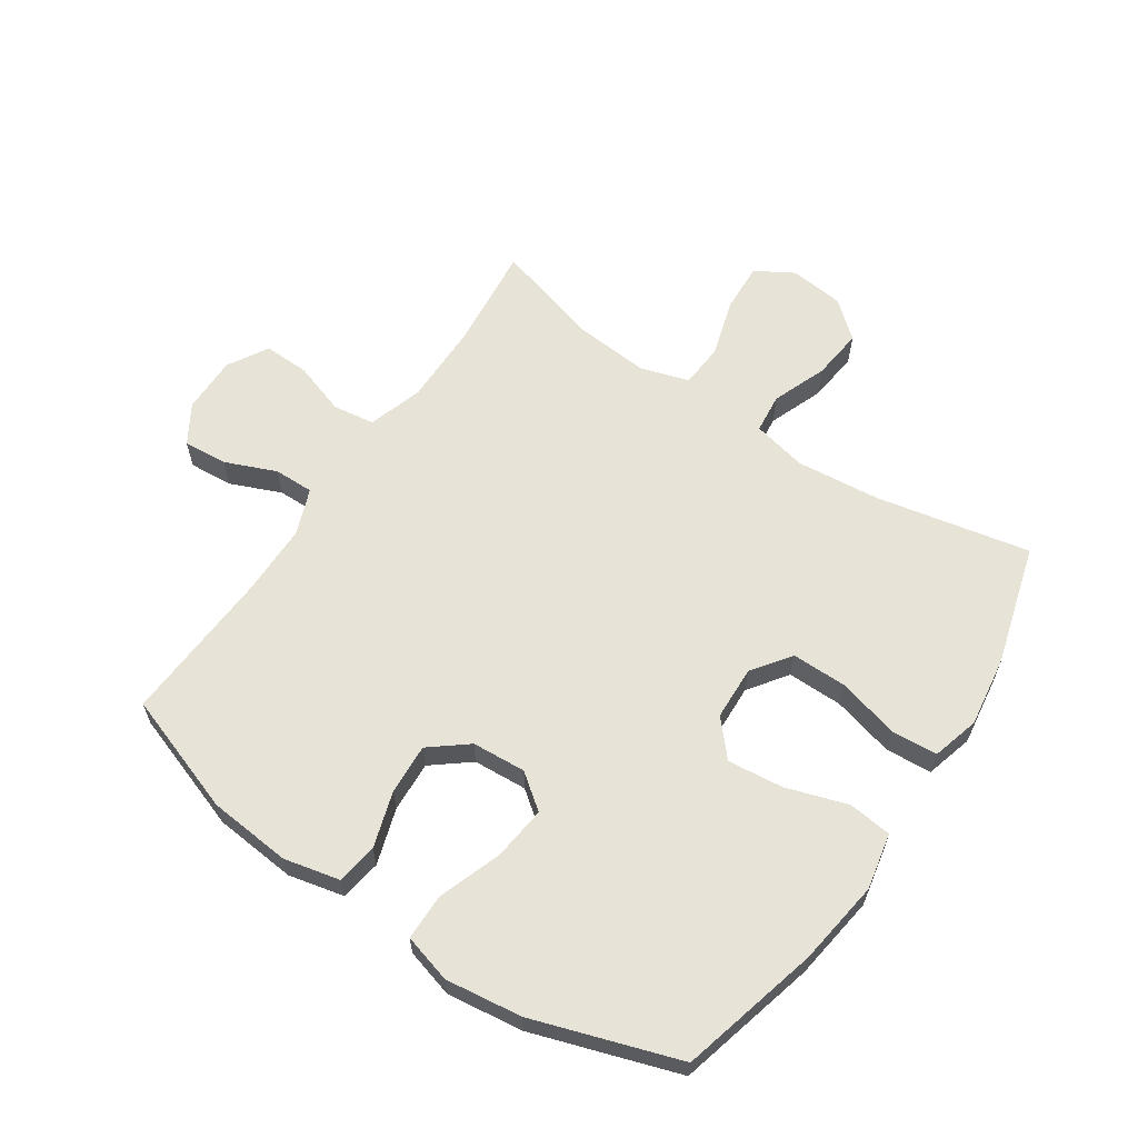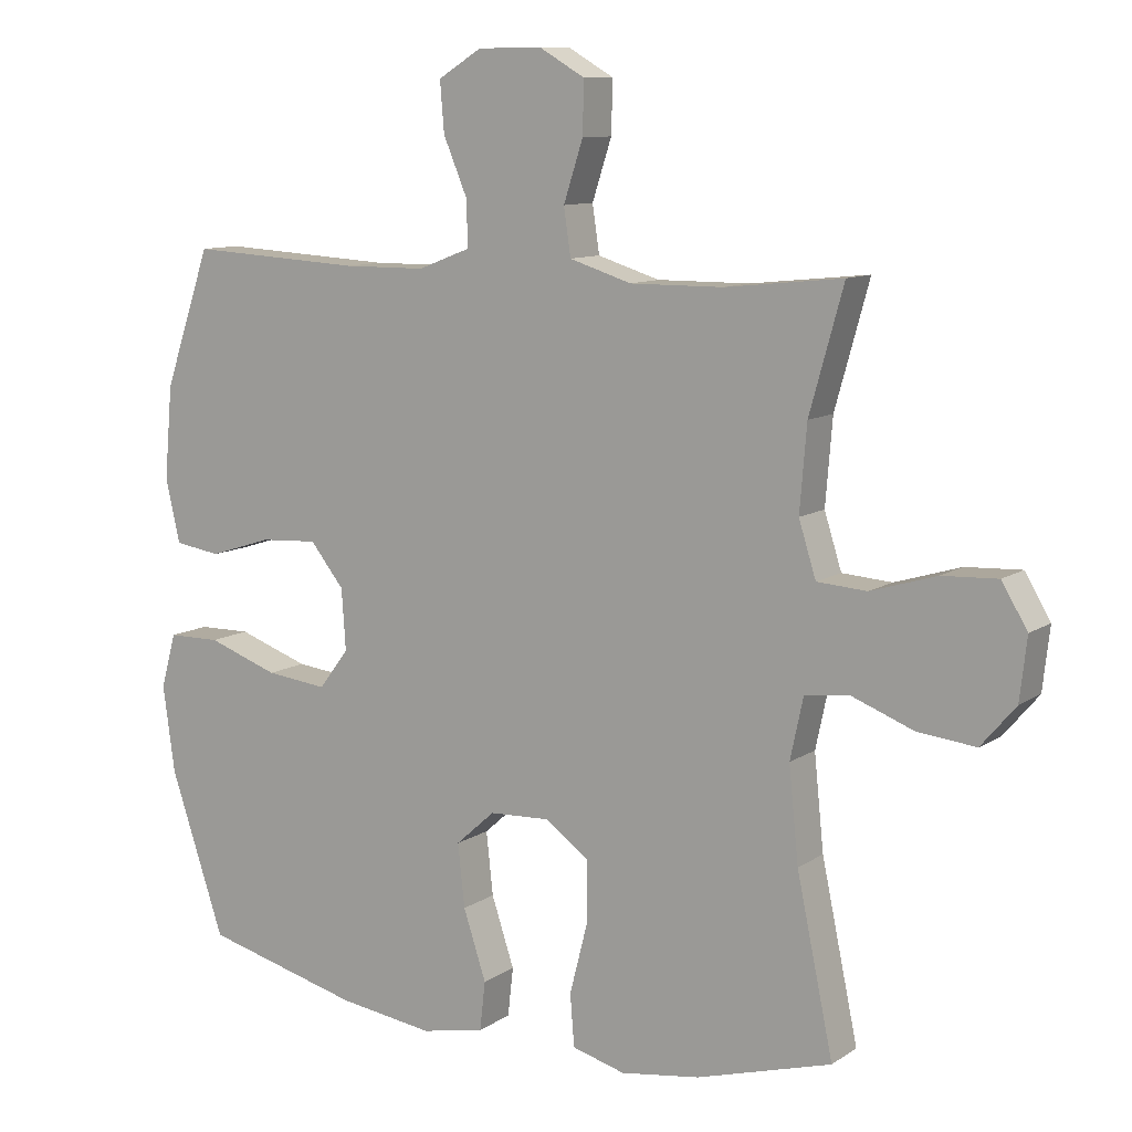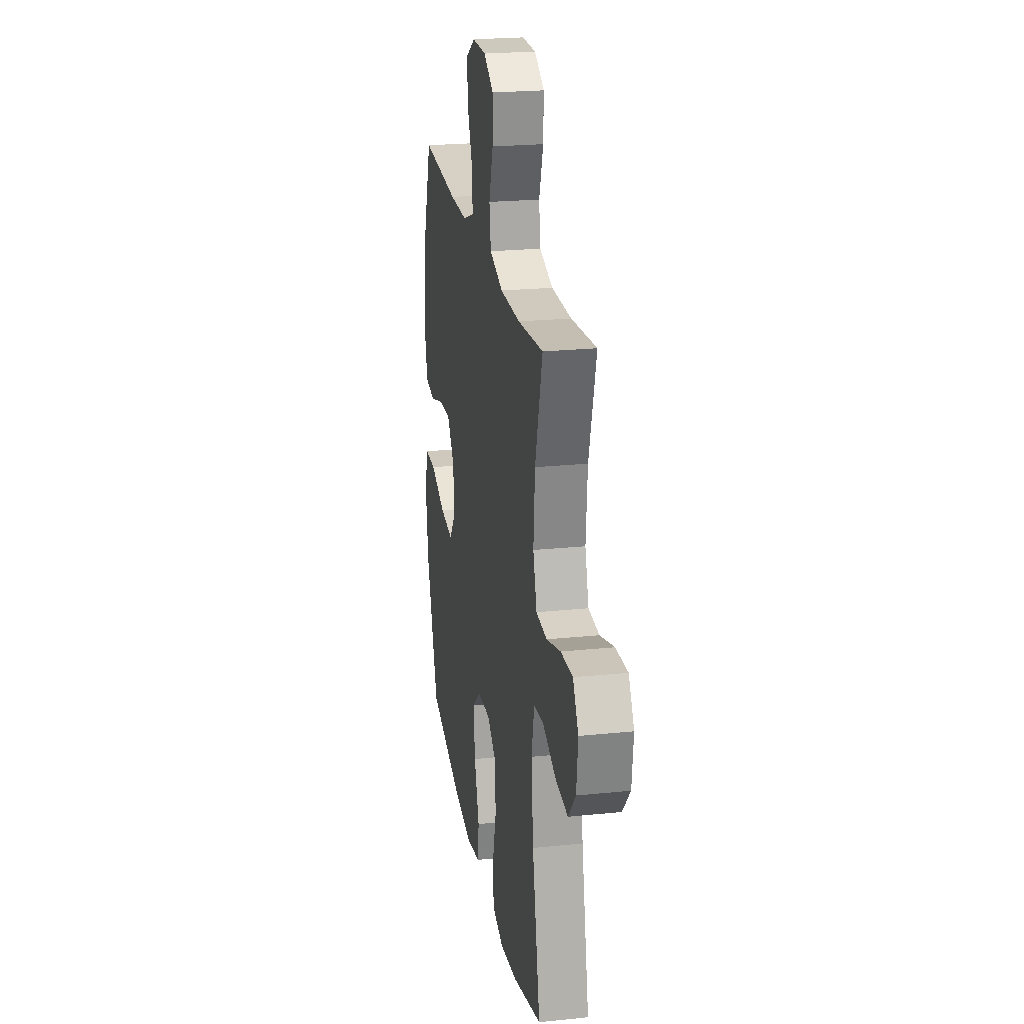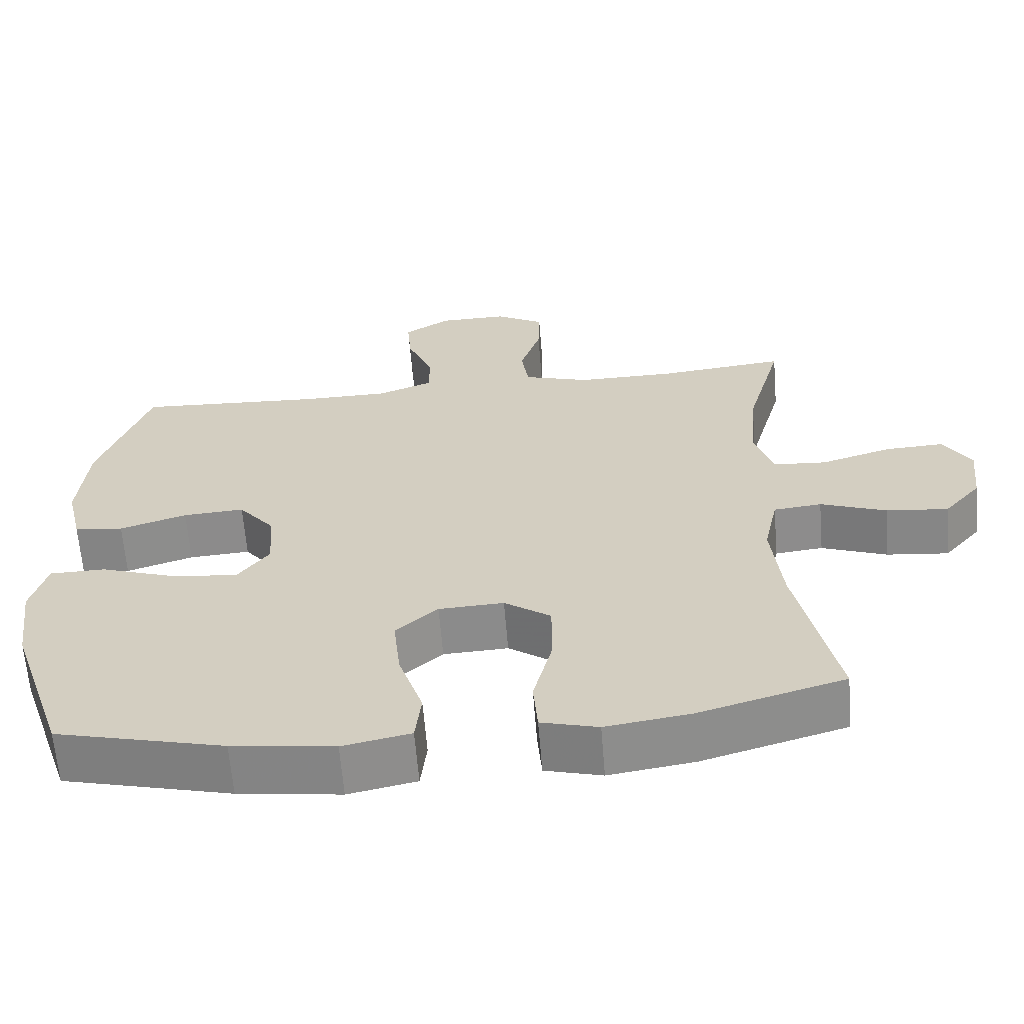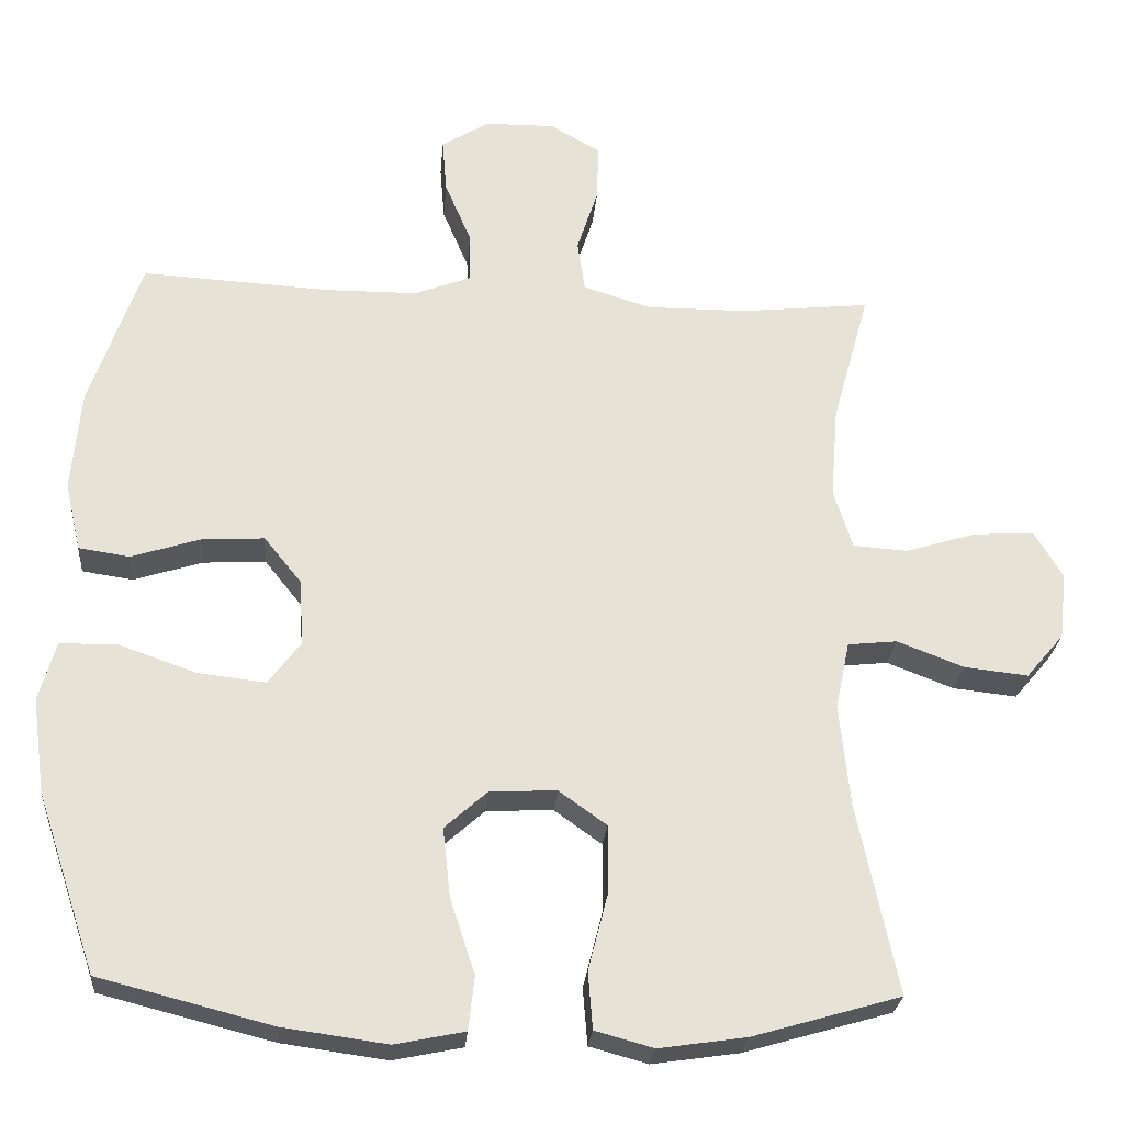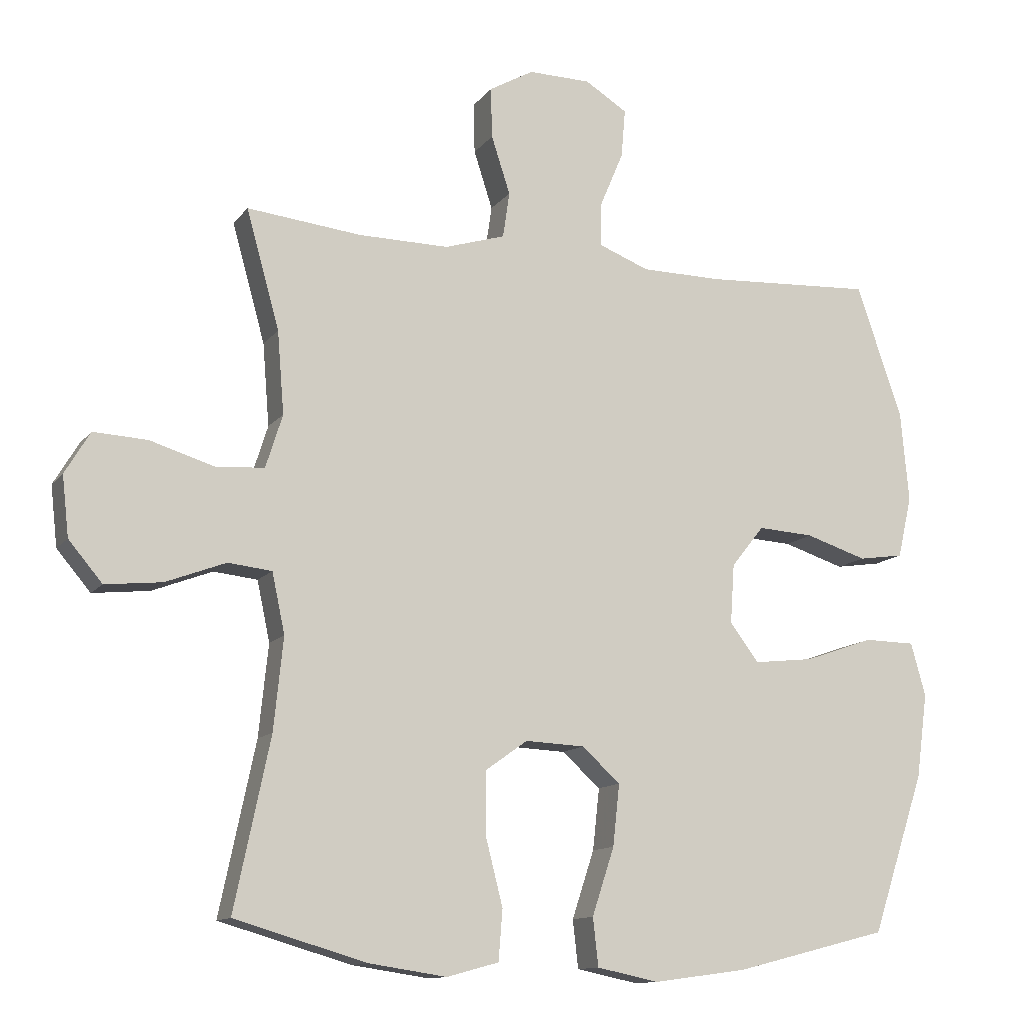
<metadata>
{"format":"obj","ext":"obj","renderer":"f3d","projection":"perspective","resolution":1024,"background":"white","views":[{"elev":62.1,"azim":124.1,"up":"+Y"},{"elev":10.3,"azim":-147.7,"up":"+Z"},{"elev":23.3,"azim":-99.9,"up":"+Z"},{"elev":-63.4,"azim":-175.4,"up":"+Z"},{"elev":-26.0,"azim":175.2,"up":"+Z"},{"elev":-12.3,"azim":-22.7,"up":"+Z"}]}
</metadata>
<code>
v -0.5 0.07 0.5
v -0.33 0.07 0.482
v -0.196 0.07 0.481
v -0.106 0.07 0.509
v -0.096 0.07 0.577
v -0.124 0.07 0.663
v -0.126 0.07 0.738
v -0.06 0.07 0.776
v 0.033 0.07 0.775
v 0.096 0.07 0.736
v 0.09 0.07 0.664
v 0.055 0.07 0.581
v 0.054 0.07 0.516
v 0.129 0.07 0.487
v 0.248 0.07 0.486
v 0.5 0.07 0.5
v 0.568 0.07 0.303
v 0.58 0.07 0.168
v 0.559 0.07 0.077
v 0.492 0.07 0.067
v 0.401 0.07 0.096
v 0.318 0.07 0.101
v 0.269 0.07 0.04
v 0.263 0.07 -0.048
v 0.306 0.07 -0.105
v 0.395 0.07 -0.095
v 0.498 0.07 -0.059
v 0.574 0.07 -0.06
v 0.596 0.07 -0.139
v 0.579 0.07 -0.264
v 0.5 0.07 -0.5
v 0.272 0.07 -0.558
v 0.133 0.07 -0.577
v 0.041 0.07 -0.558
v 0.033 0.07 -0.487
v 0.066 0.07 -0.387
v 0.076 0.07 -0.296
v 0.019 0.07 -0.245
v -0.069 0.07 -0.241
v -0.132 0.07 -0.286
v -0.132 0.07 -0.376
v -0.106 0.07 -0.478
v -0.112 0.07 -0.553
v -0.189 0.07 -0.574
v -0.304 0.07 -0.557
v -0.5 0.07 -0.5
v -0.447 0.07 -0.248
v -0.433 0.07 -0.112
v -0.452 0.07 -0.023
v -0.517 0.07 -0.016
v -0.606 0.07 -0.05
v -0.69 0.07 -0.059
v -0.74 0.07 0
v -0.75 0.07 0.089
v -0.713 0.07 0.151
v -0.633 0.07 0.147
v -0.538 0.07 0.118
v -0.466 0.07 0.123
v -0.441 0.07 0.202
v -0.451 0.07 0.324
v -0.5 0 0.5
v -0.33 0 0.482
v -0.196 0 0.481
v -0.106 0 0.509
v -0.096 0 0.577
v -0.124 0 0.663
v -0.126 0 0.738
v -0.06 0 0.776
v 0.033 0 0.775
v 0.096 0 0.736
v 0.09 0 0.664
v 0.055 0 0.581
v 0.054 0 0.516
v 0.129 0 0.487
v 0.248 0 0.486
v 0.5 0 0.5
v 0.568 0 0.303
v 0.58 0 0.168
v 0.559 0 0.077
v 0.492 0 0.067
v 0.401 0 0.096
v 0.318 0 0.101
v 0.269 0 0.04
v 0.263 0 -0.048
v 0.306 0 -0.105
v 0.395 0 -0.095
v 0.498 0 -0.059
v 0.574 0 -0.06
v 0.596 0 -0.139
v 0.579 0 -0.264
v 0.5 0 -0.5
v 0.272 0 -0.558
v 0.133 0 -0.577
v 0.041 0 -0.558
v 0.033 0 -0.487
v 0.066 0 -0.387
v 0.076 0 -0.296
v 0.019 0 -0.245
v -0.069 0 -0.241
v -0.132 0 -0.286
v -0.132 0 -0.376
v -0.106 0 -0.478
v -0.112 0 -0.553
v -0.189 0 -0.574
v -0.304 0 -0.557
v -0.5 0 -0.5
v -0.447 0 -0.248
v -0.433 0 -0.112
v -0.452 0 -0.023
v -0.517 0 -0.016
v -0.606 0 -0.05
v -0.69 0 -0.059
v -0.74 0 0
v -0.75 0 0.089
v -0.713 0 0.151
v -0.633 0 0.147
v -0.538 0 0.118
v -0.466 0 0.123
v -0.441 0 0.202
v -0.451 0 0.324
f 55 56 57
f 54 55 57
f 53 54 57
f 52 53 57
f 51 52 57
f 50 51 57
f 49 50 57 58
f 48 49 58 59
f 45 46 47
f 44 45 47
f 43 44 47
f 42 43 47
f 41 42 47
f 40 41 47 48
f 39 40 48 59
f 34 35 36
f 33 34 36
f 32 33 36
f 31 32 36
f 30 31 36
f 29 30 36
f 28 29 36
f 27 28 36
f 26 27 36
f 25 26 36 37
f 24 25 37 38
f 19 20 21
f 18 19 21
f 17 18 21
f 16 17 21
f 15 16 21
f 14 15 21 22
f 13 14 22 23
f 10 11 12
f 9 10 12
f 8 9 12
f 7 8 12
f 6 7 12
f 5 6 12
f 4 5 12 13
f 39 59 60
f 38 39 60
f 24 38 60
f 23 24 60
f 13 23 60
f 4 13 60
f 3 4 60
f 60 1 2
f 2 3 60
f 117 116 115
f 117 115 114
f 117 114 113
f 117 113 112
f 117 112 111
f 117 111 110
f 118 117 110 109
f 119 118 109 108
f 107 106 105
f 107 105 104
f 107 104 103
f 107 103 102
f 107 102 101
f 108 107 101 100
f 119 108 100 99
f 96 95 94
f 96 94 93
f 96 93 92
f 96 92 91
f 96 91 90
f 96 90 89
f 96 89 88
f 96 88 87
f 96 87 86
f 97 96 86 85
f 98 97 85 84
f 81 80 79
f 81 79 78
f 81 78 77
f 81 77 76
f 81 76 75
f 82 81 75 74
f 83 82 74 73
f 72 71 70
f 72 70 69
f 72 69 68
f 72 68 67
f 72 67 66
f 72 66 65
f 73 72 65 64
f 120 119 99
f 120 99 98
f 120 98 84
f 120 84 83
f 120 83 73
f 120 73 64
f 120 64 63
f 62 61 120
f 120 63 62
f 1 61 62 2
f 2 62 63 3
f 3 63 64 4
f 4 64 65 5
f 5 65 66 6
f 6 66 67 7
f 7 67 68 8
f 8 68 69 9
f 9 69 70 10
f 10 70 71 11
f 11 71 72 12
f 12 72 73 13
f 13 73 74 14
f 14 74 75 15
f 15 75 76 16
f 16 76 77 17
f 17 77 78 18
f 18 78 79 19
f 19 79 80 20
f 20 80 81 21
f 21 81 82 22
f 22 82 83 23
f 23 83 84 24
f 24 84 85 25
f 25 85 86 26
f 26 86 87 27
f 27 87 88 28
f 28 88 89 29
f 29 89 90 30
f 30 90 91 31
f 31 91 92 32
f 32 92 93 33
f 33 93 94 34
f 34 94 95 35
f 35 95 96 36
f 36 96 97 37
f 37 97 98 38
f 38 98 99 39
f 39 99 100 40
f 40 100 101 41
f 41 101 102 42
f 42 102 103 43
f 43 103 104 44
f 44 104 105 45
f 45 105 106 46
f 46 106 107 47
f 47 107 108 48
f 48 108 109 49
f 49 109 110 50
f 50 110 111 51
f 51 111 112 52
f 52 112 113 53
f 53 113 114 54
f 54 114 115 55
f 55 115 116 56
f 56 116 117 57
f 57 117 118 58
f 58 118 119 59
f 59 119 120 60
f 60 120 61 1

</code>
